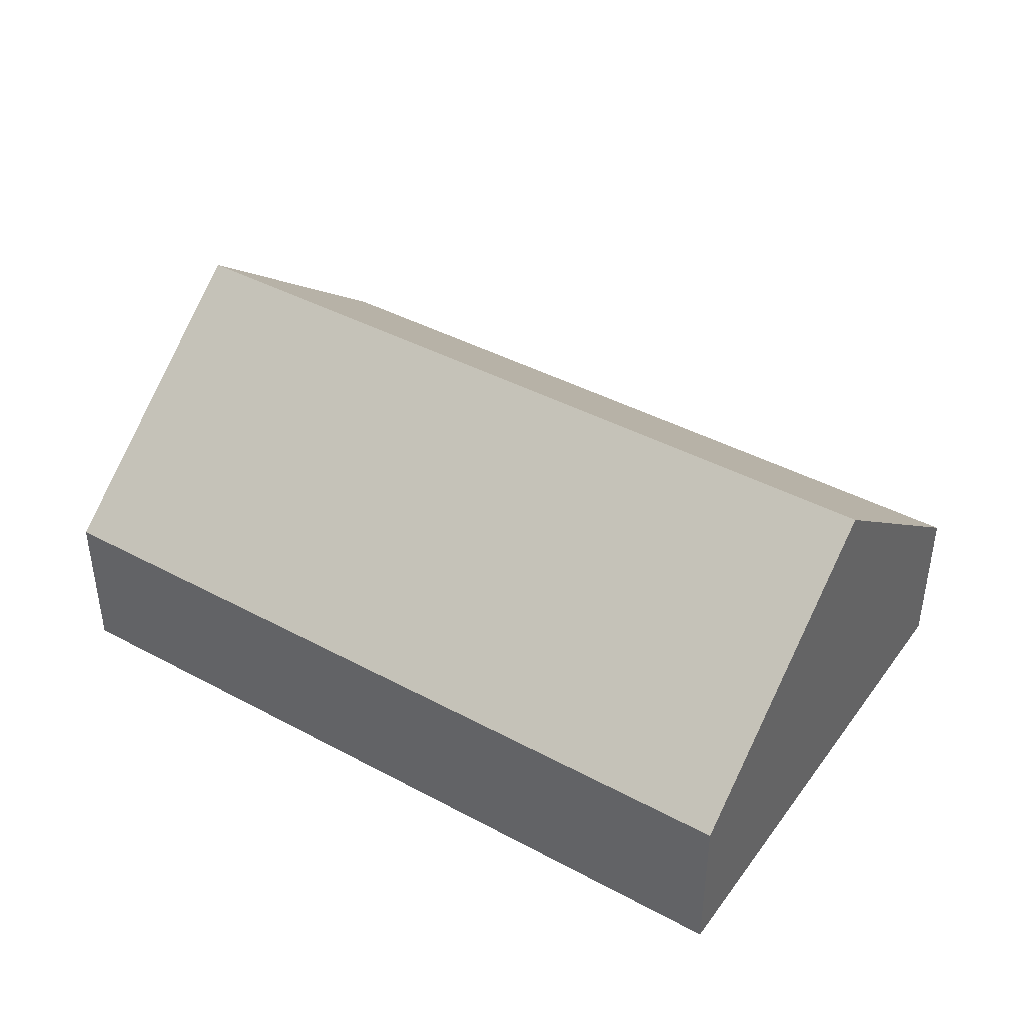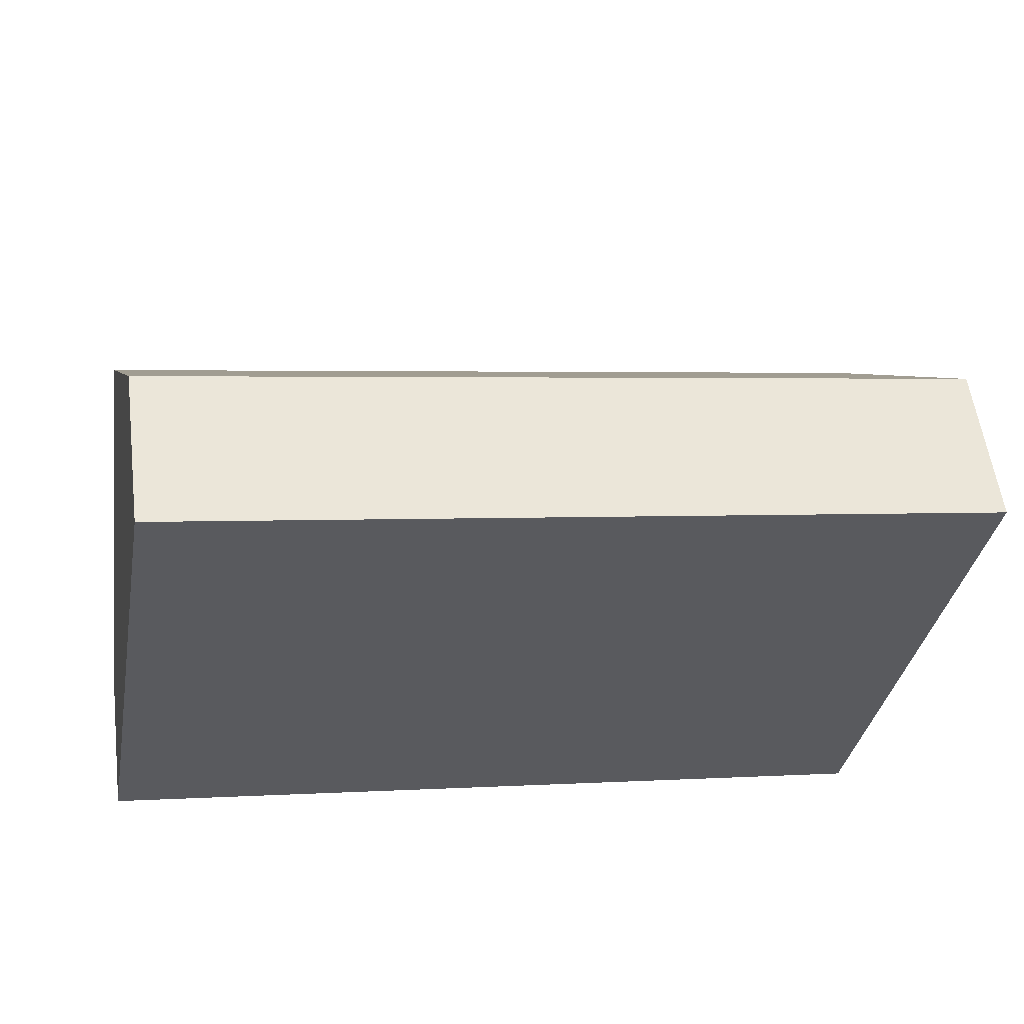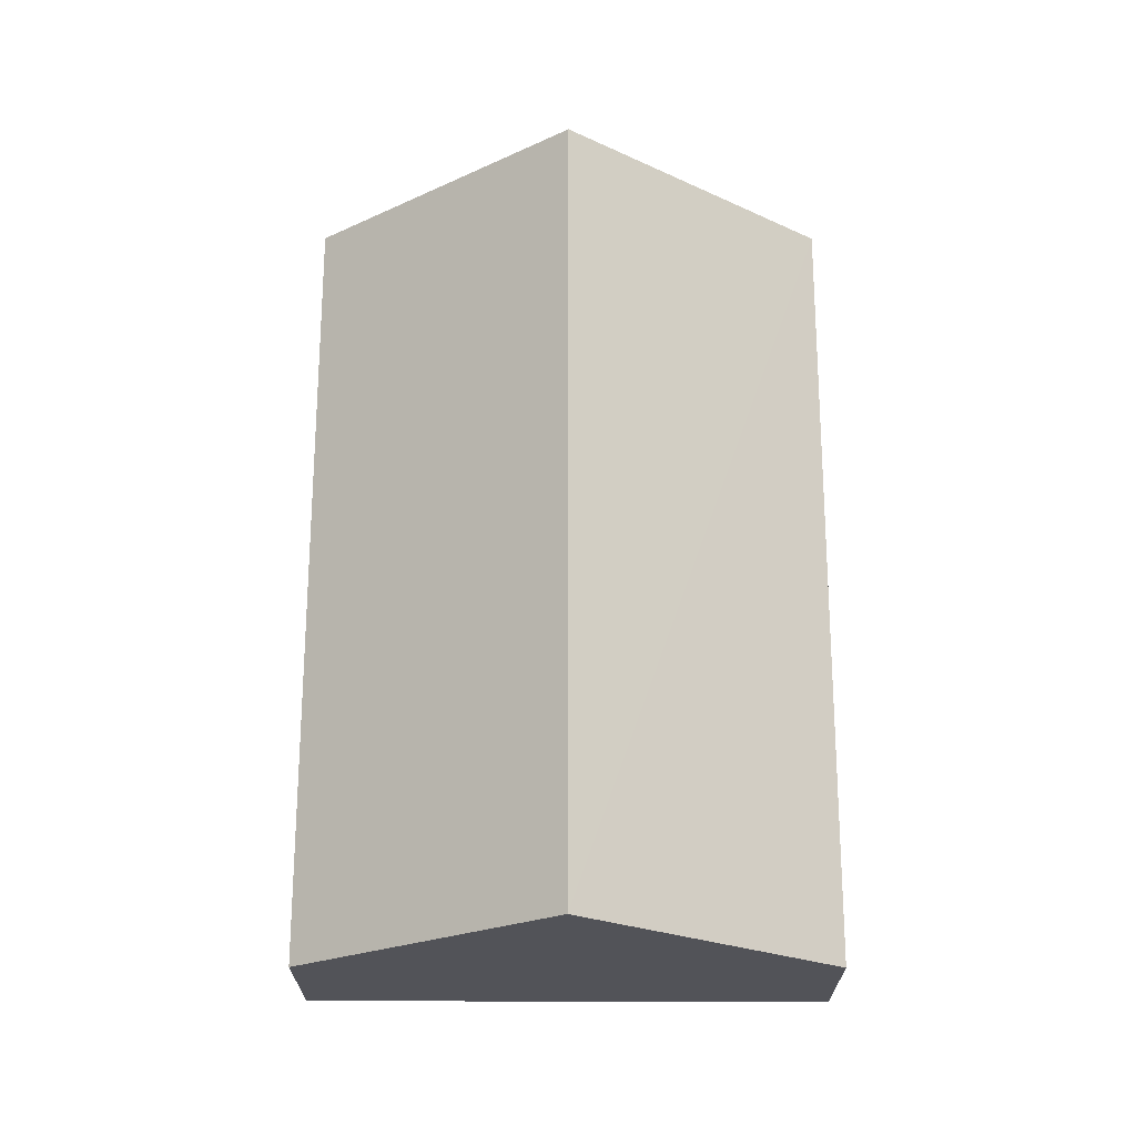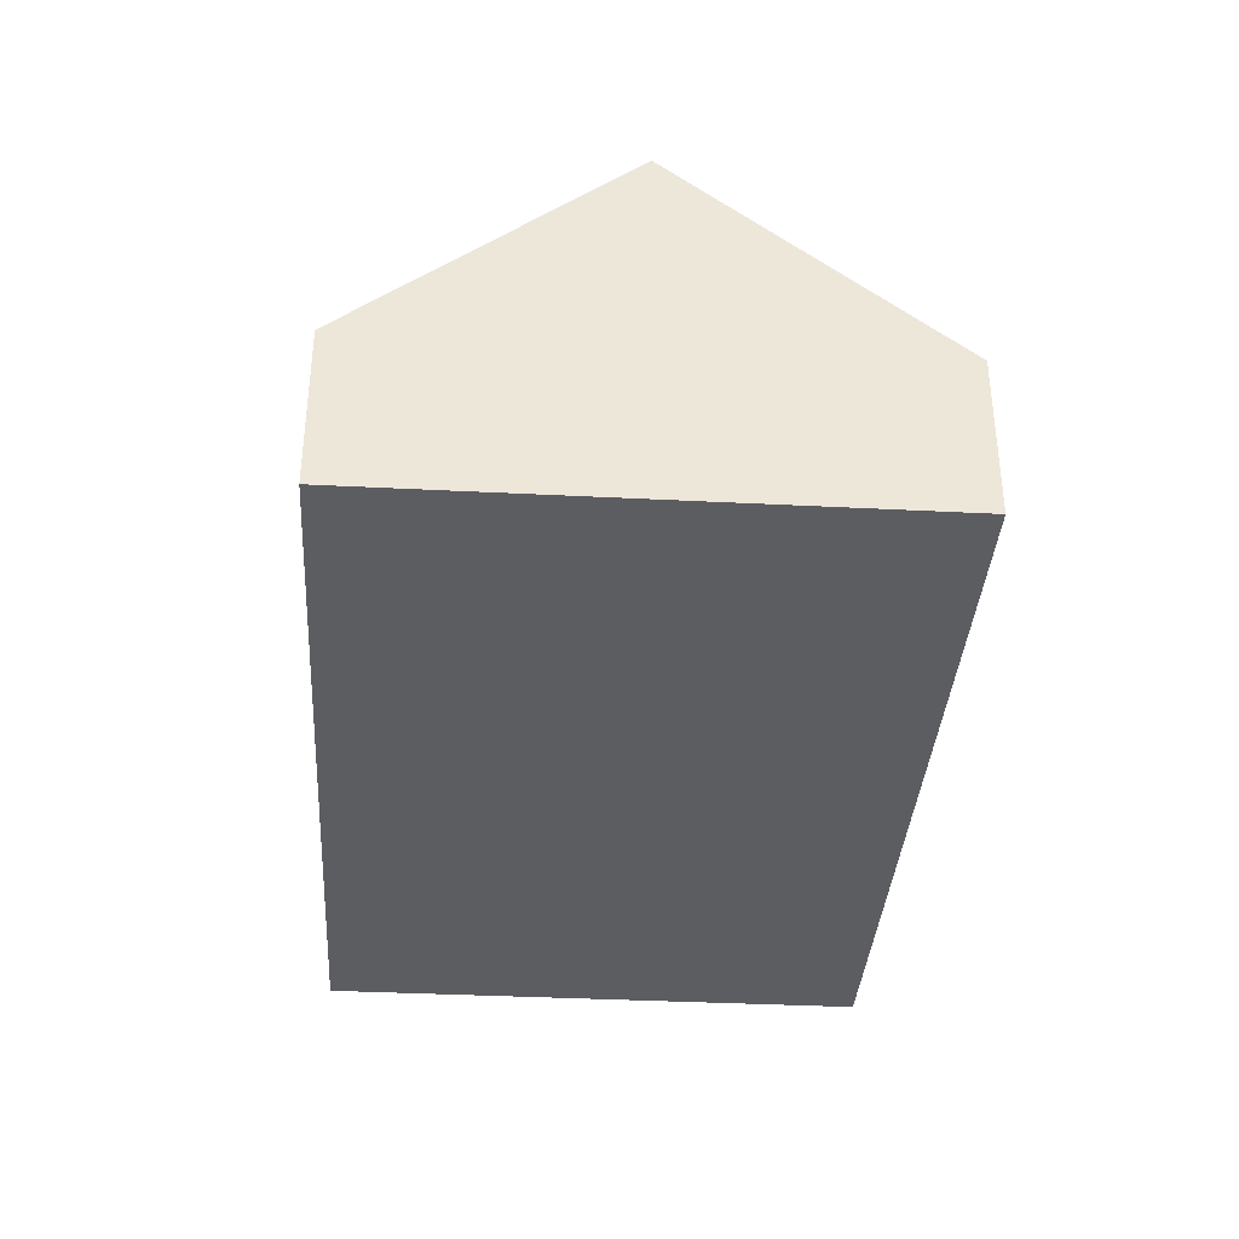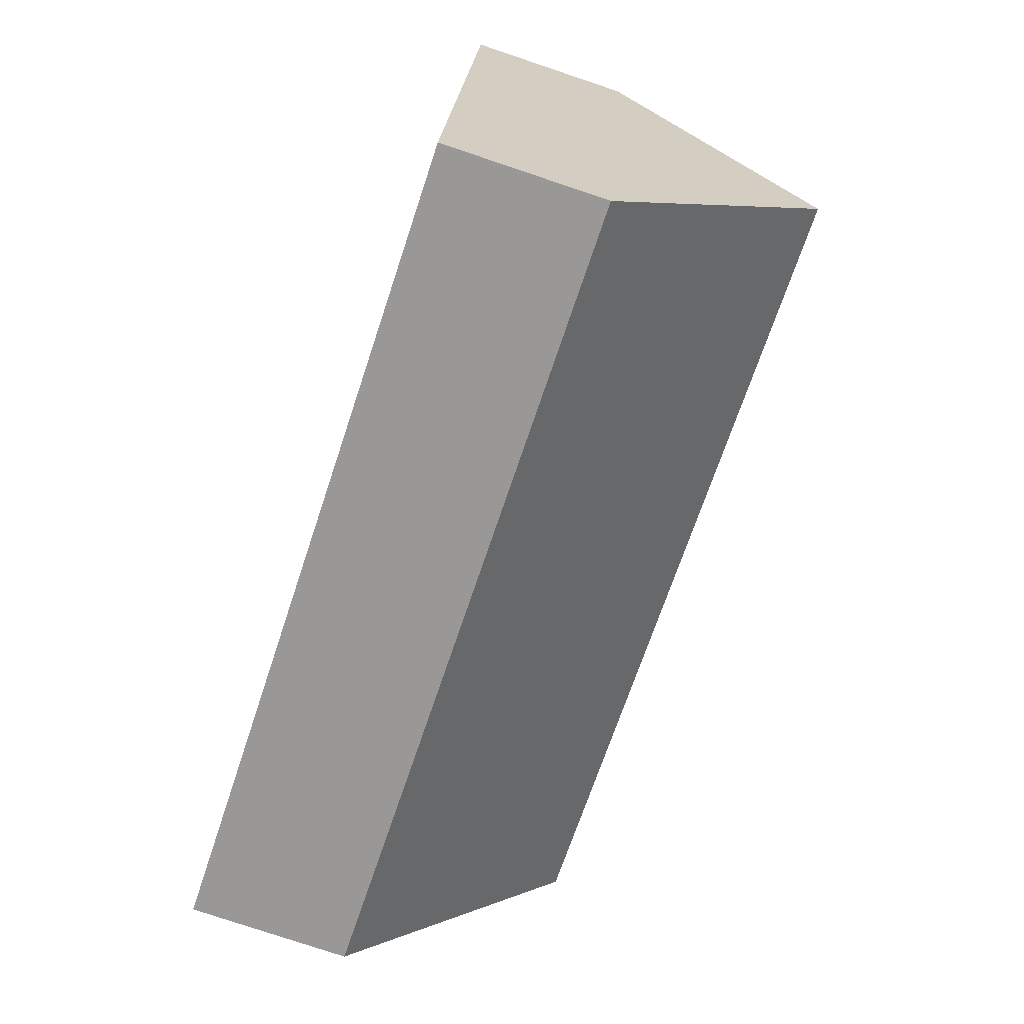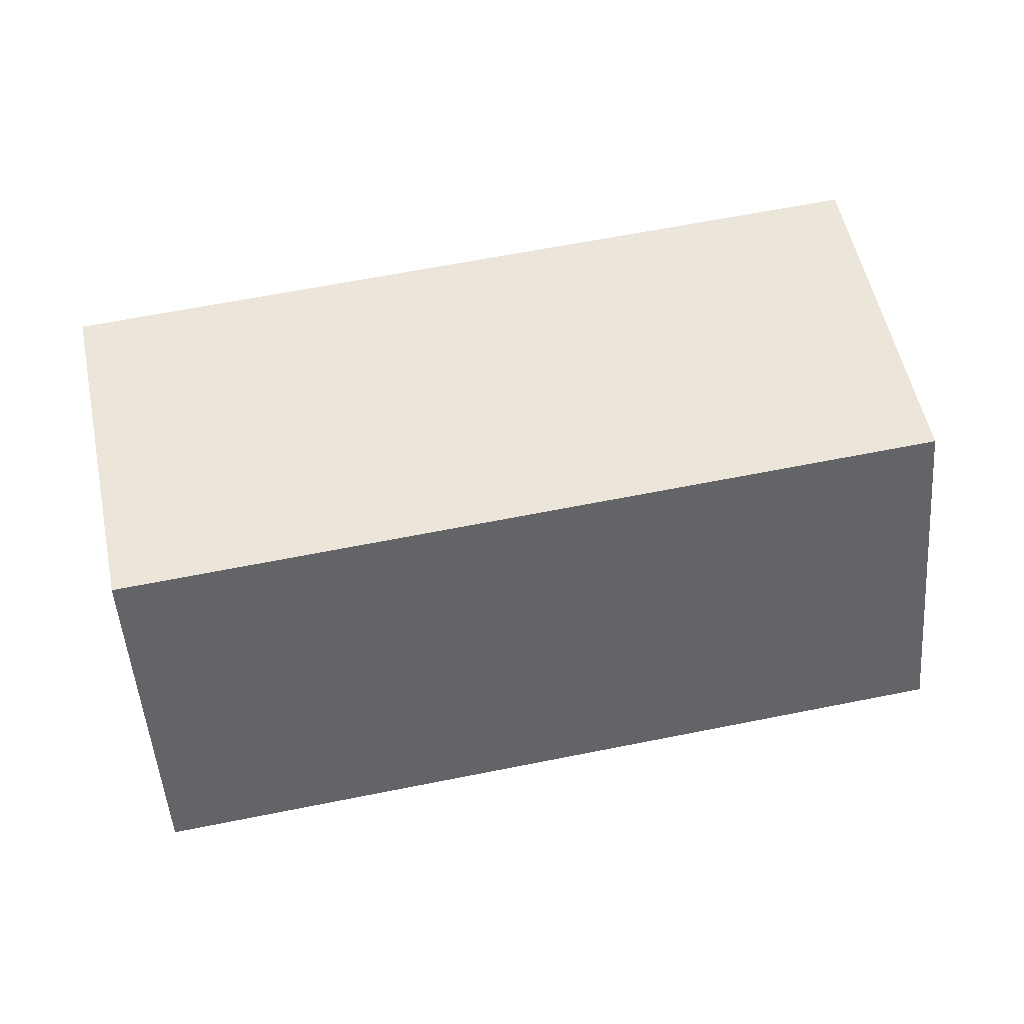
<metadata>
{"format":"obj","ext":"obj","renderer":"f3d","projection":"perspective","resolution":1024,"background":"white","views":[{"elev":41.5,"azim":43.2,"up":"+Y"},{"elev":56.9,"azim":-7.4,"up":"+Z"},{"elev":67.3,"azim":-79.8,"up":"+Y"},{"elev":-36.4,"azim":-83.7,"up":"+Y"},{"elev":-78.6,"azim":71.5,"up":"+Z"},{"elev":0.7,"azim":174.3,"up":"+Z"}]}
</metadata>
<code>
v  0.631 4.952 3.531
v  11.93 2.11 5.156
v  11.3 4.952 1.624
v  1.262 2.11 7.062
v  10.67 2.11 -1.907
v  0.37 2.11 -0.066
v  0 2.11 1.292e-16
v  10.67 1.168e-16 -1.907
v  0.37 4.041e-18 -0.066
v  0 0 0
v  0.631 -2.162e-16 3.531
v  1.262 -4.324e-16 7.062
v  11.93 -3.157e-16 5.156
v  11.3 -9.944e-17 1.624
g defaultobject
f 1 2 3
f 2 1 4
f 5 1 3
f 1 5 6
f 1 6 7
f 8 6 5
f 6 8 9
f 6 9 7
f 7 9 10
f 10 1 7
f 1 10 11
f 1 11 4
f 4 11 12
f 12 2 4
f 2 12 13
f 2 5 3
f 5 2 8
f 8 2 14
f 14 2 13
f 9 11 10
f 11 9 8
f 11 8 12
f 12 8 13
f 13 8 14

</code>
